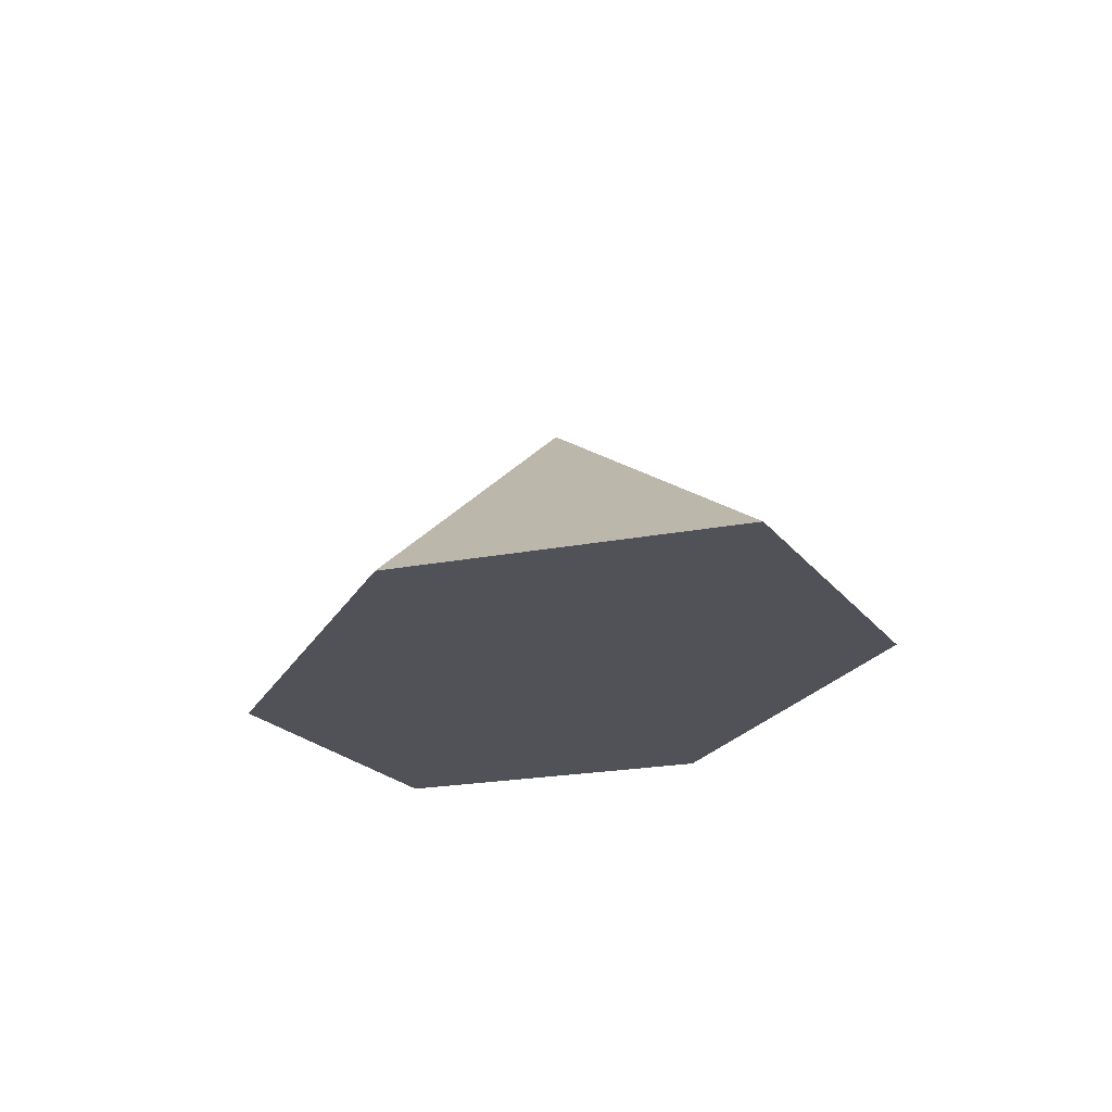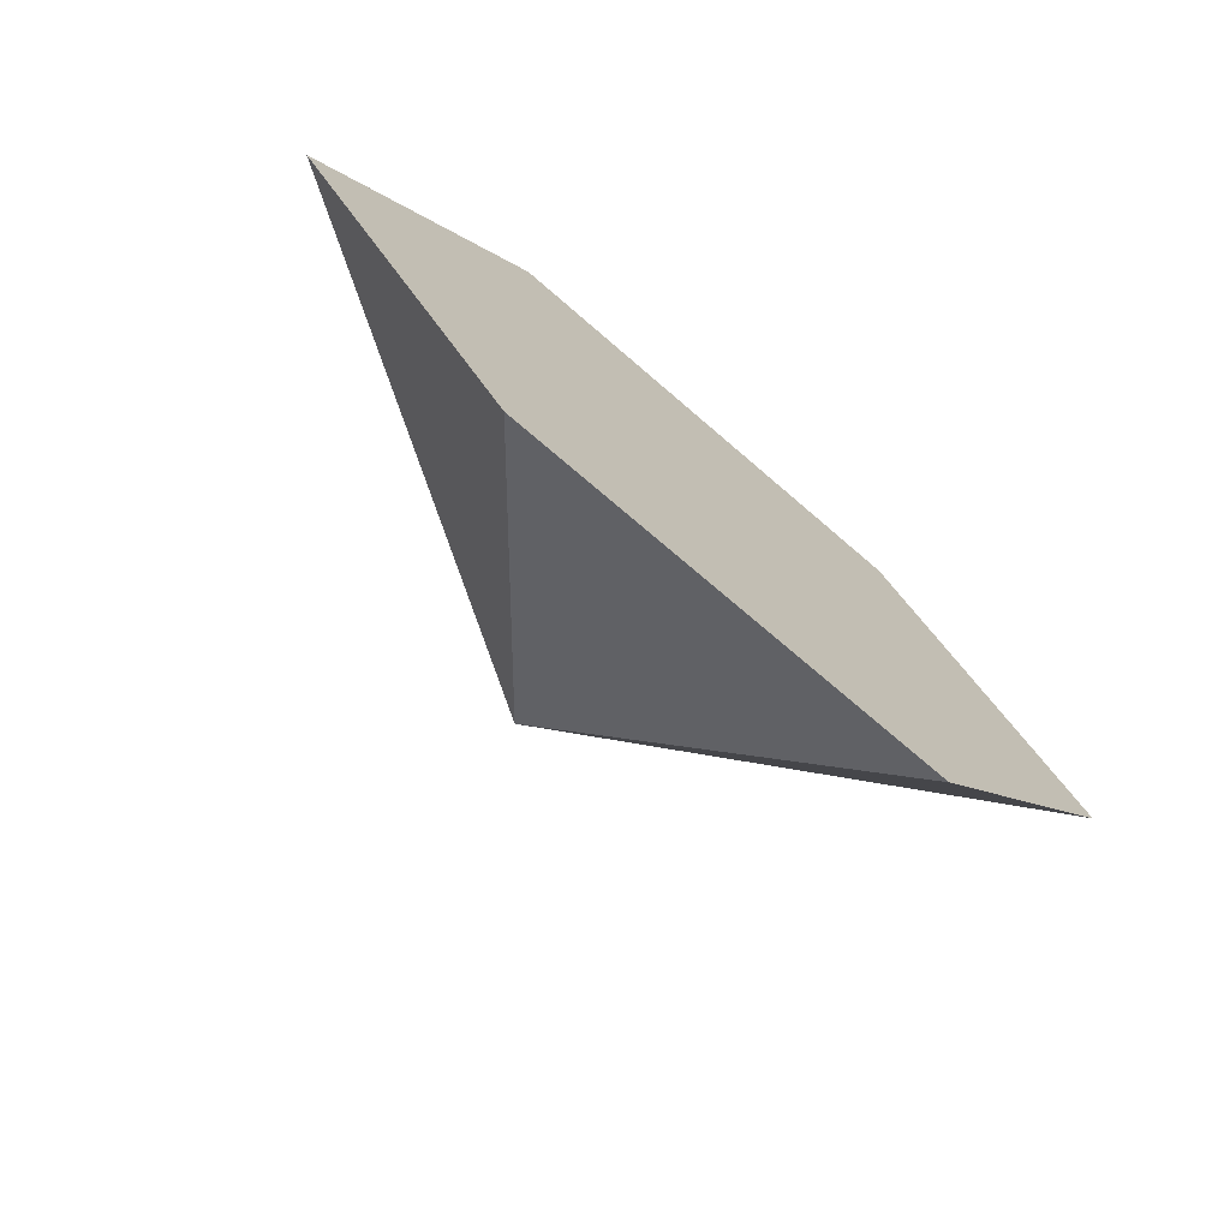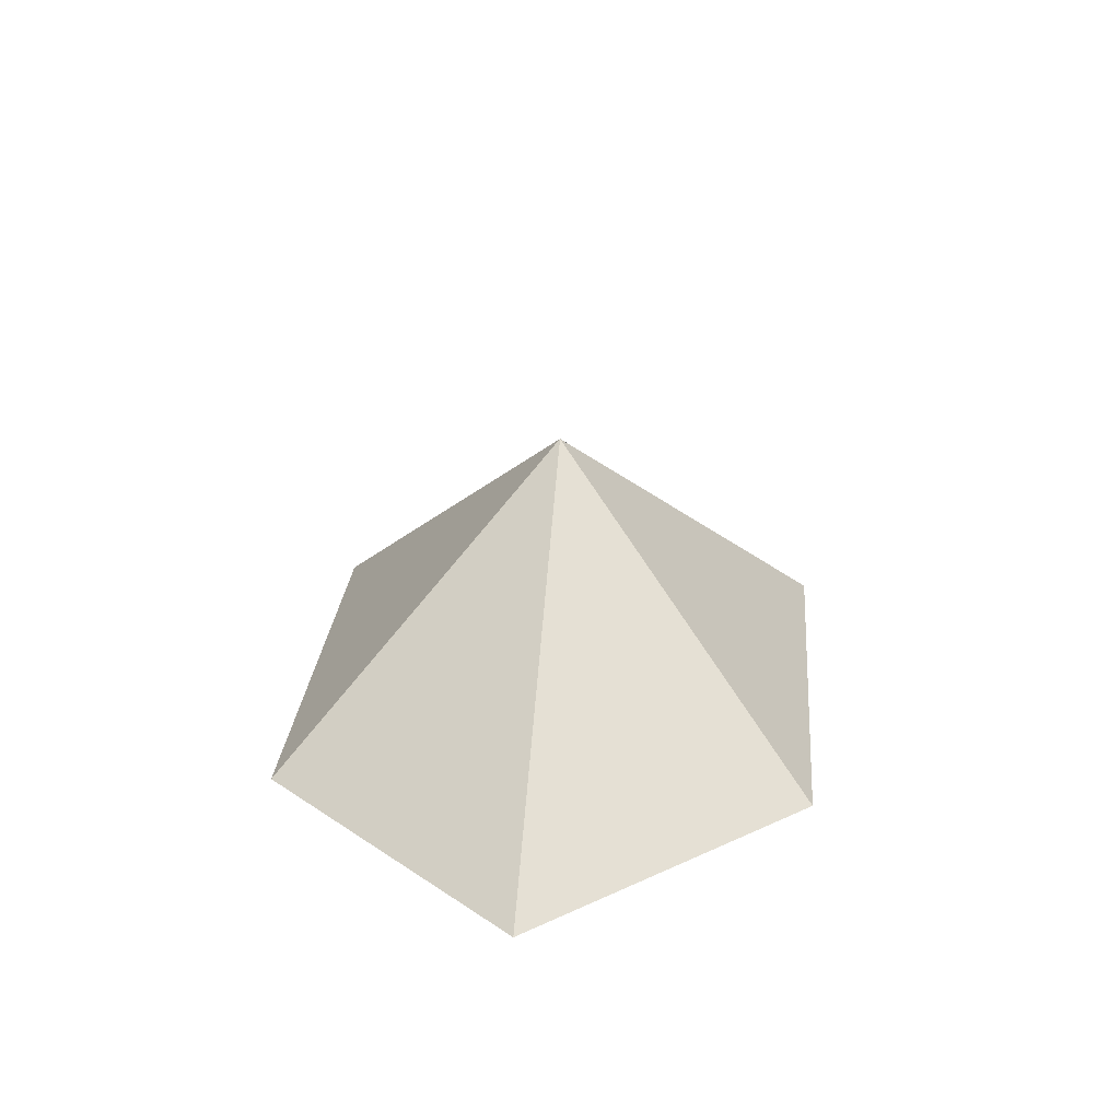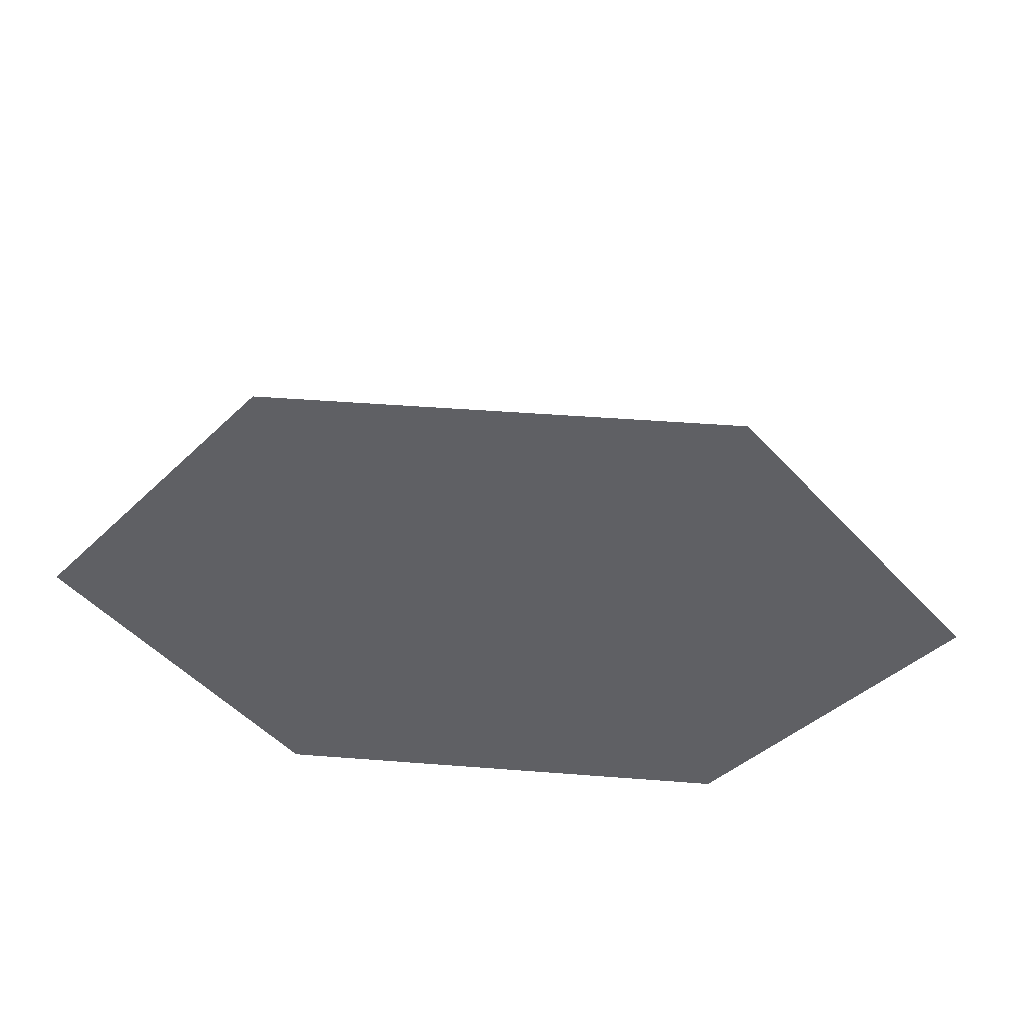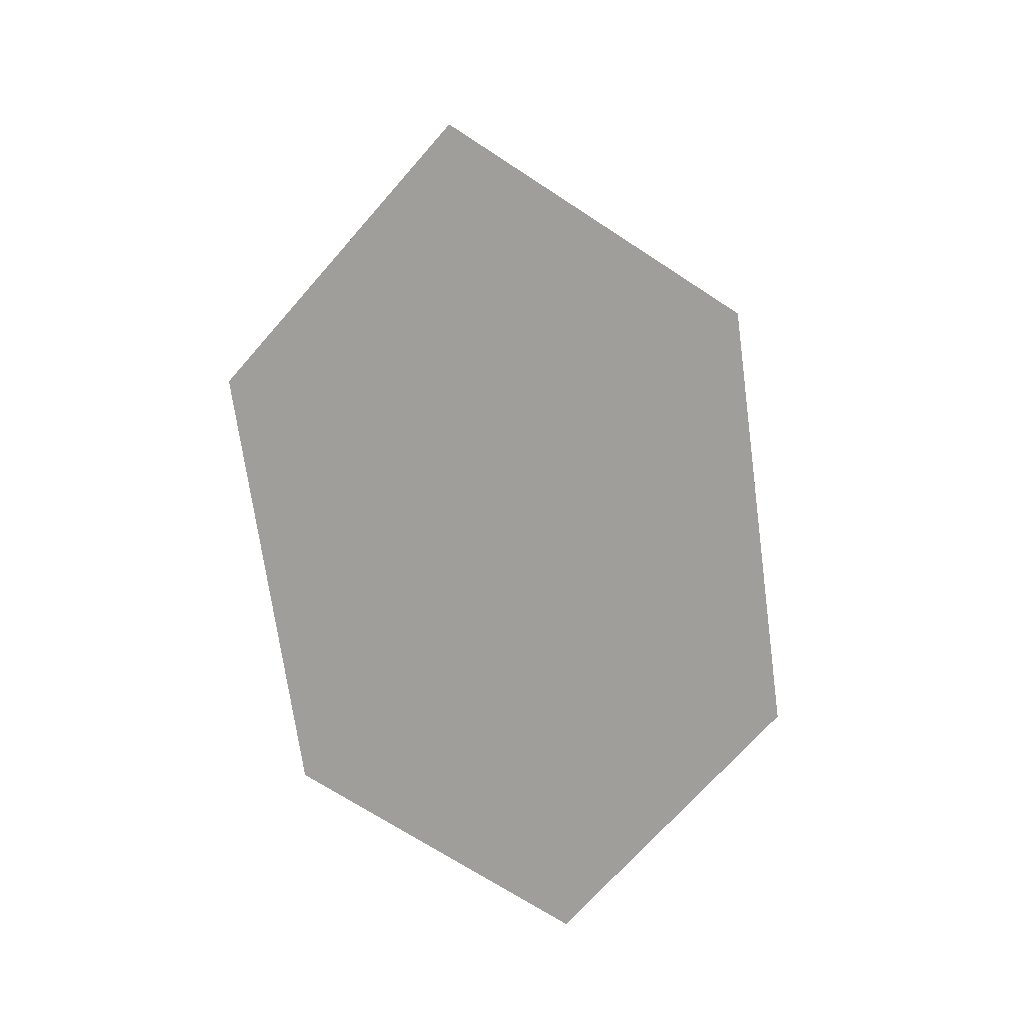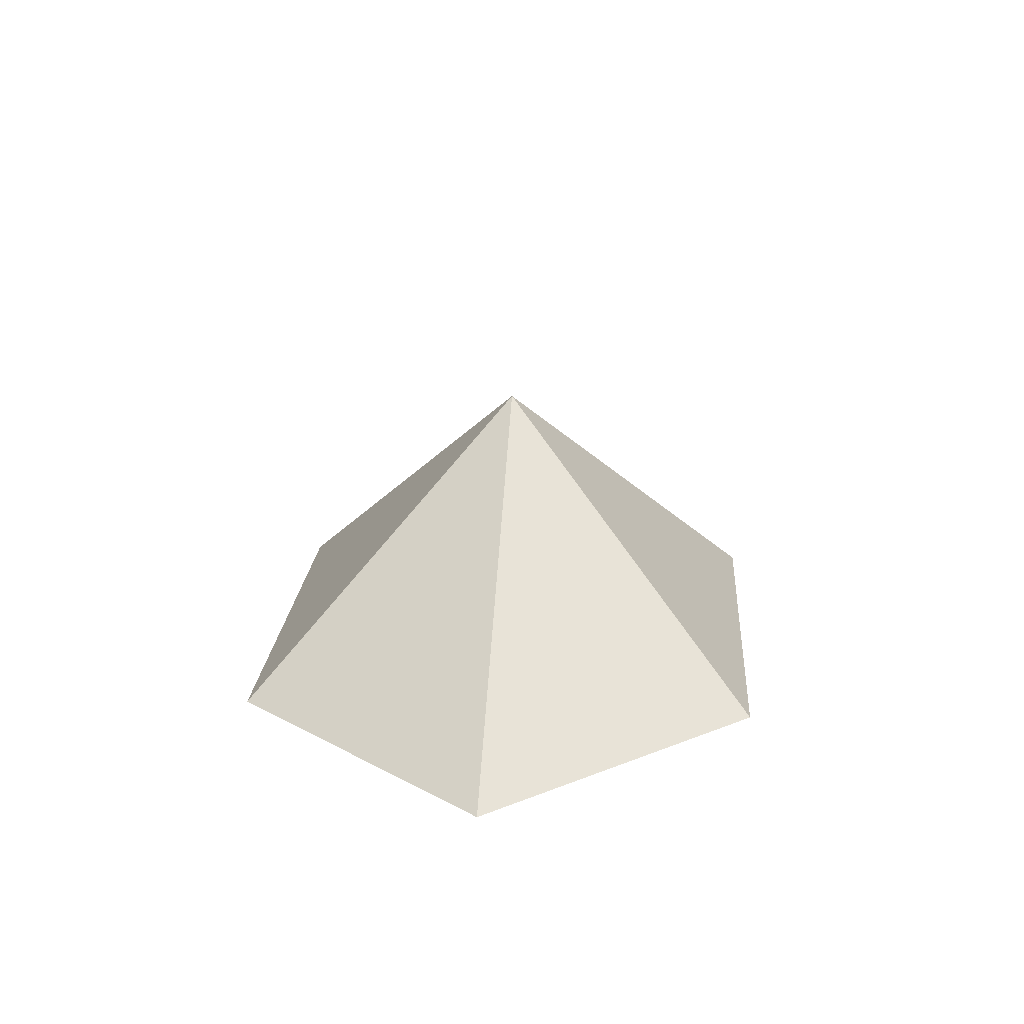
<metadata>
{"format":"obj","ext":"obj","renderer":"f3d","projection":"perspective","resolution":1024,"background":"white","views":[{"elev":-21.6,"azim":68.0,"up":"+Y"},{"elev":-70.6,"azim":-41.0,"up":"+Z"},{"elev":26.9,"azim":95.1,"up":"+Y"},{"elev":44.5,"azim":5.2,"up":"+Z"},{"elev":-70.8,"azim":97.8,"up":"+Y"},{"elev":19.9,"azim":-85.9,"up":"+Y"}]}
</metadata>
<code>
o TargetDetection_ViewAngle
g TargetDetection_ViewAngle
v -74.71 -22.15 0.2232
v -37.21 -22.15 43.52
v 0.29 22.85 0.2232
v 0.29 -22.15 0.2232
v 37.79 -22.15 43.52
v 75.29 -22.15 0.2232
v 37.79 -22.15 -43.08
v -37.21 -22.15 -43.08
f 1 2 3
f 4 2 1
f 2 5 3
f 4 5 2
f 5 6 3
f 4 6 5
f 6 7 3
f 4 7 6
f 7 8 3
f 4 8 7
f 8 1 3
f 4 1 8

</code>
